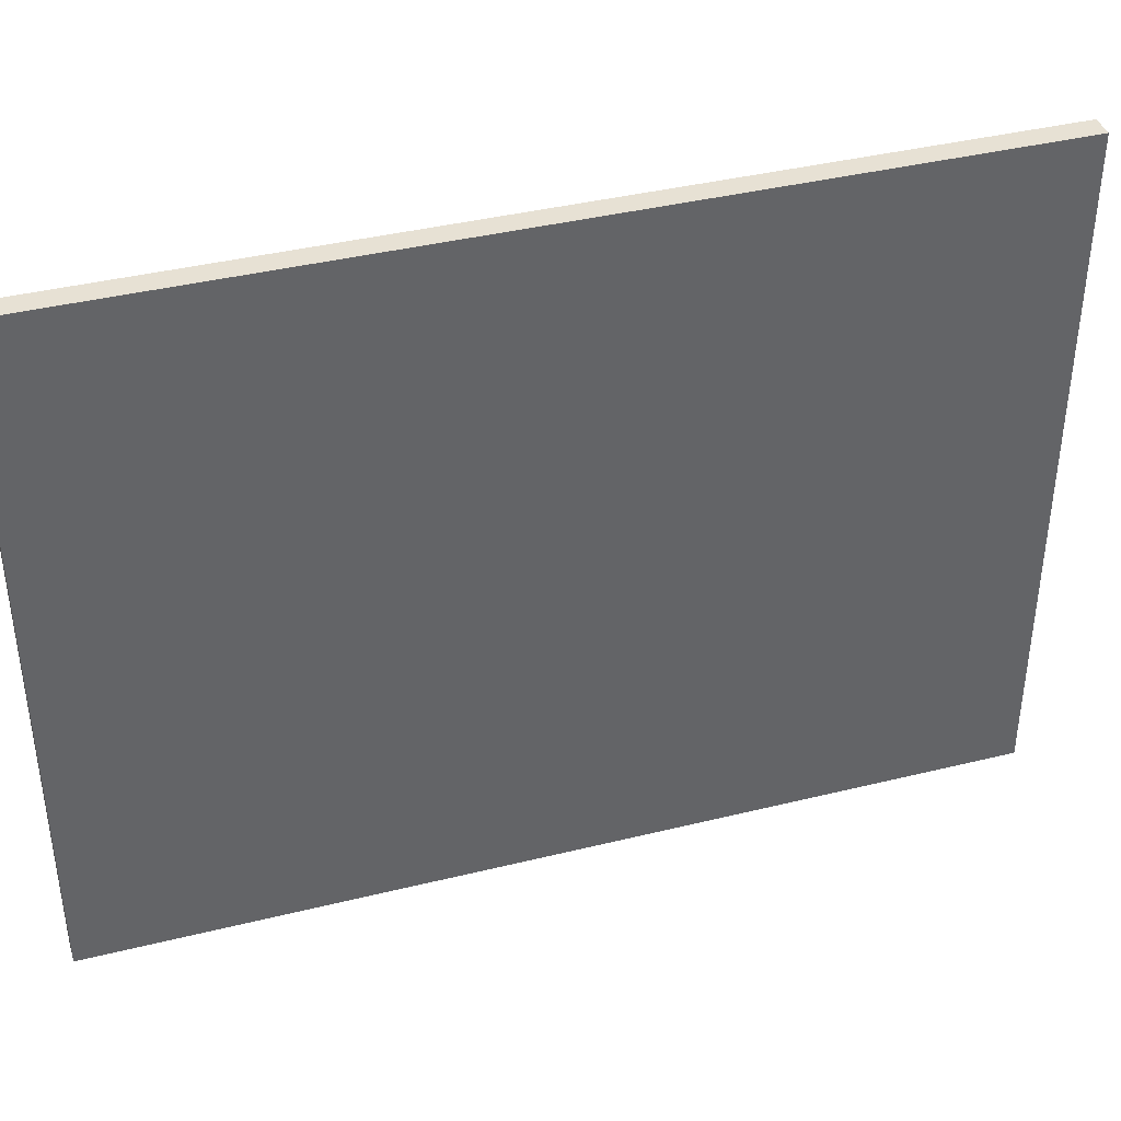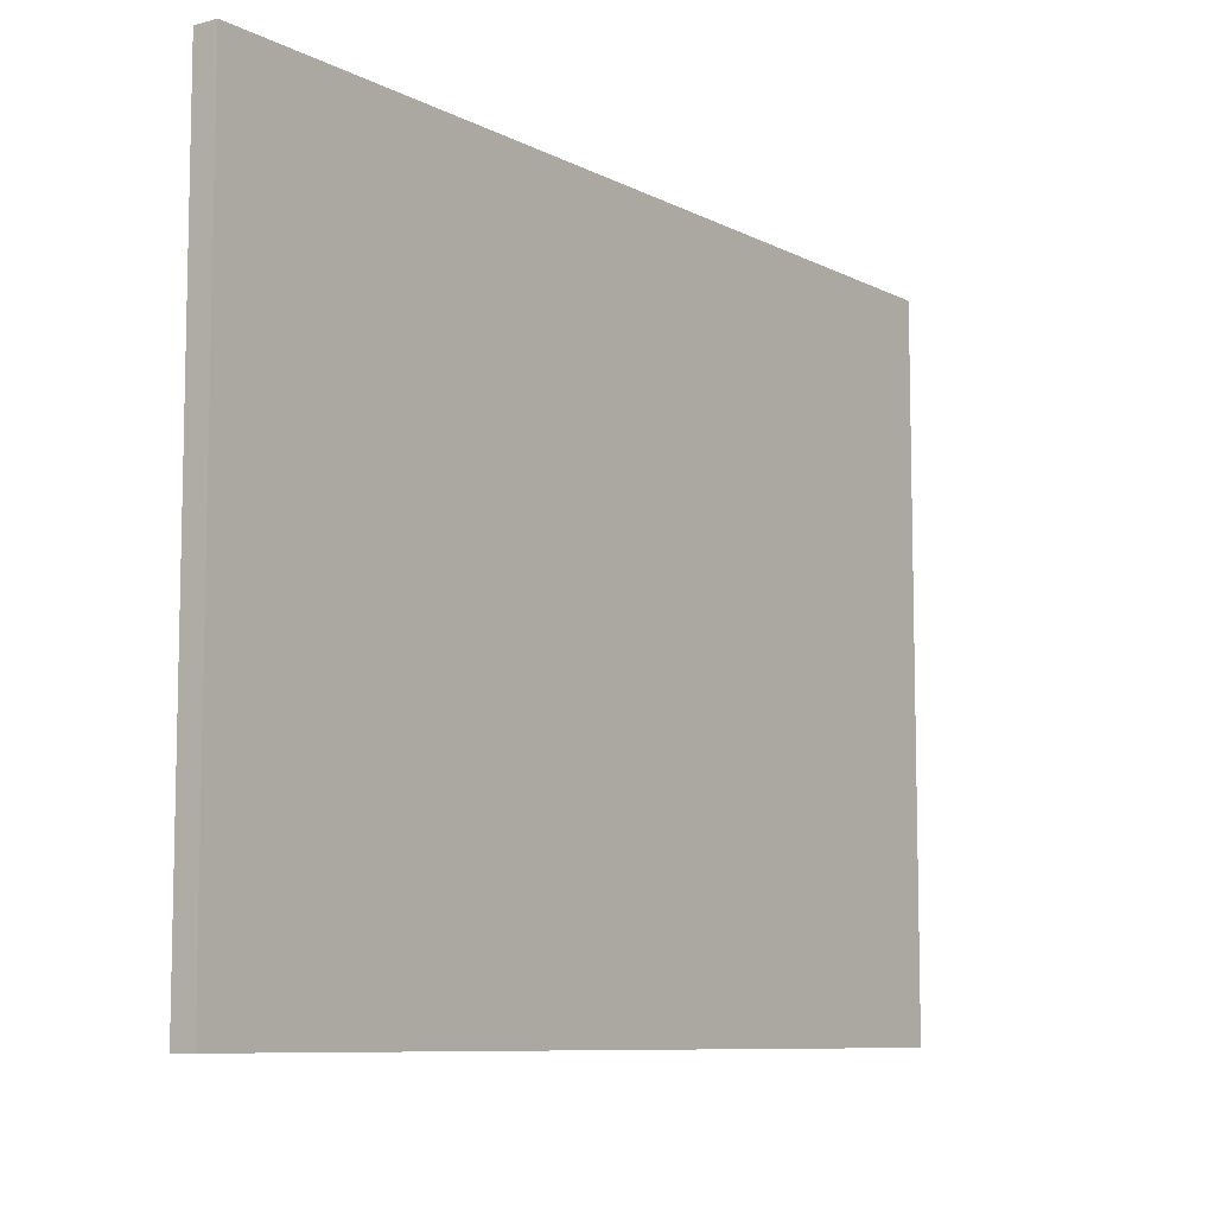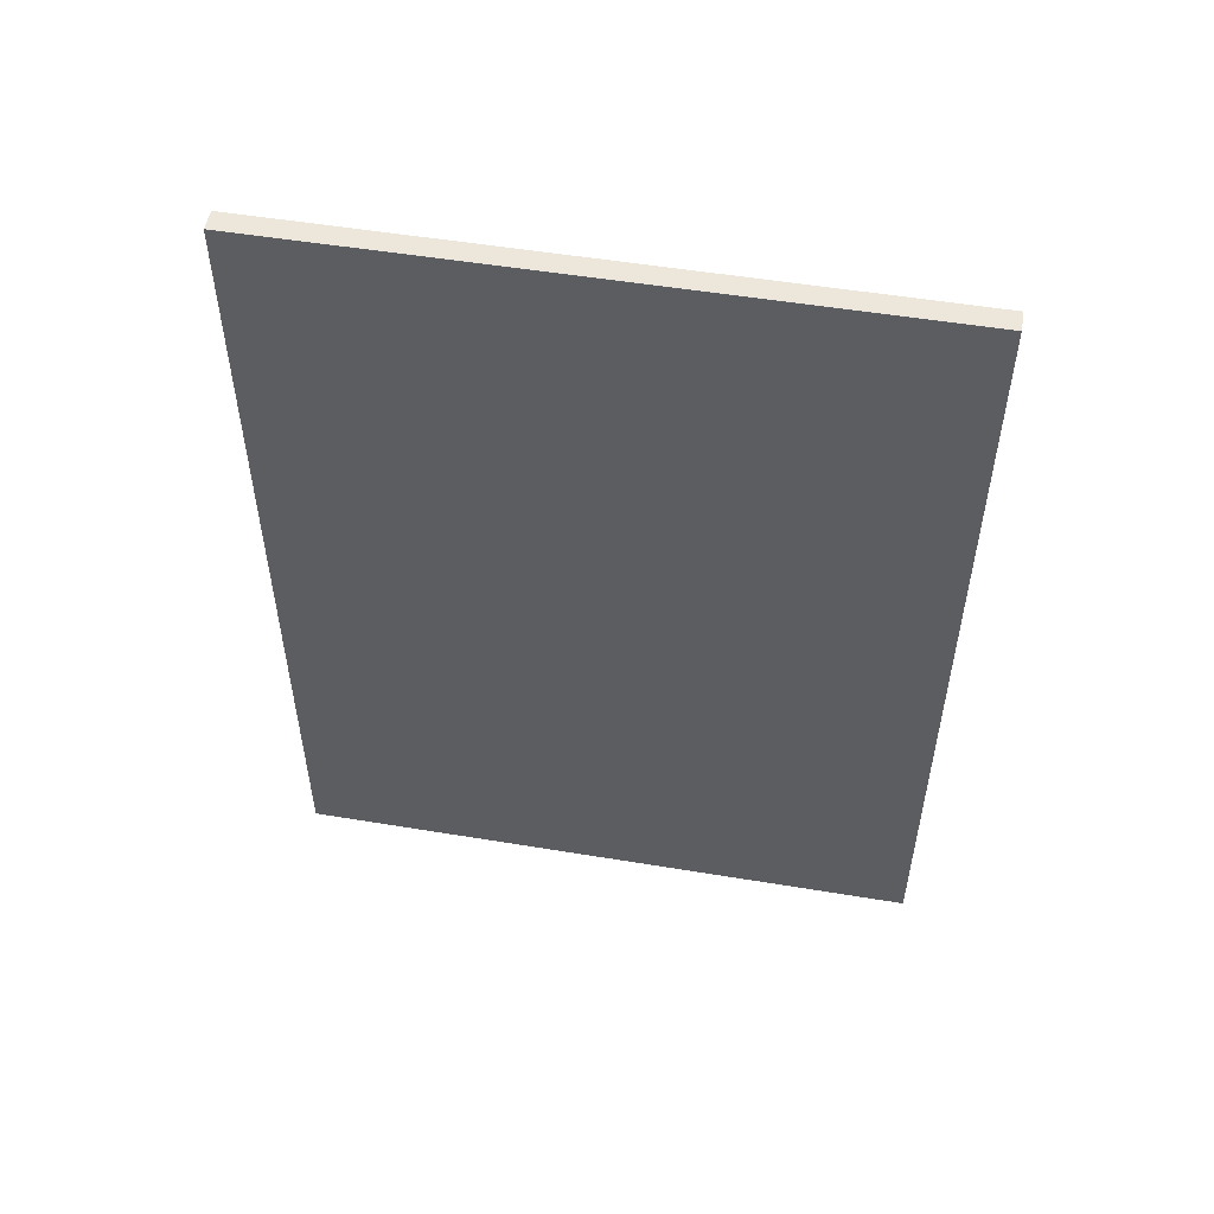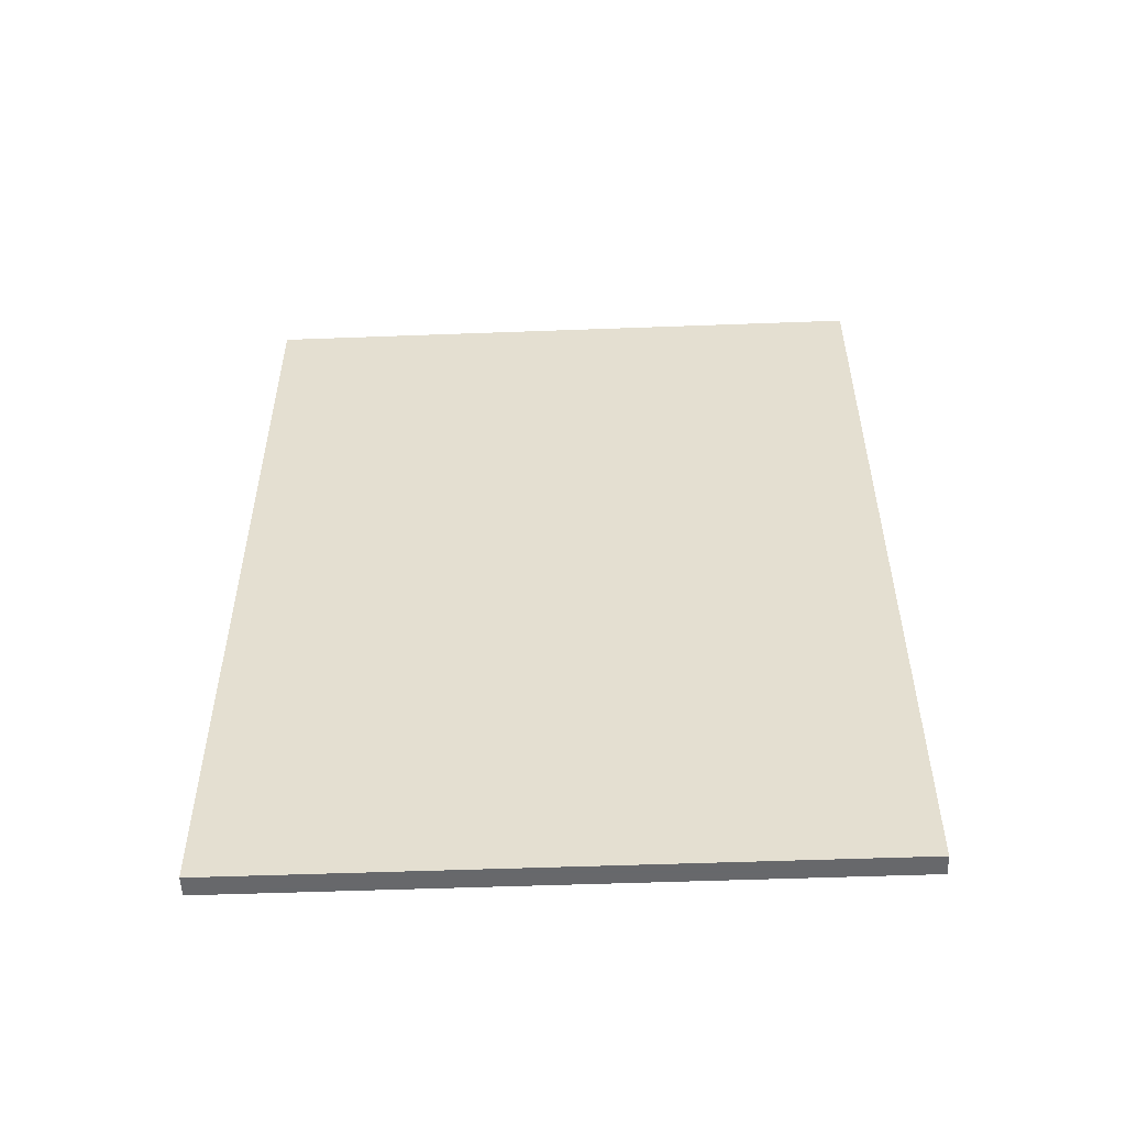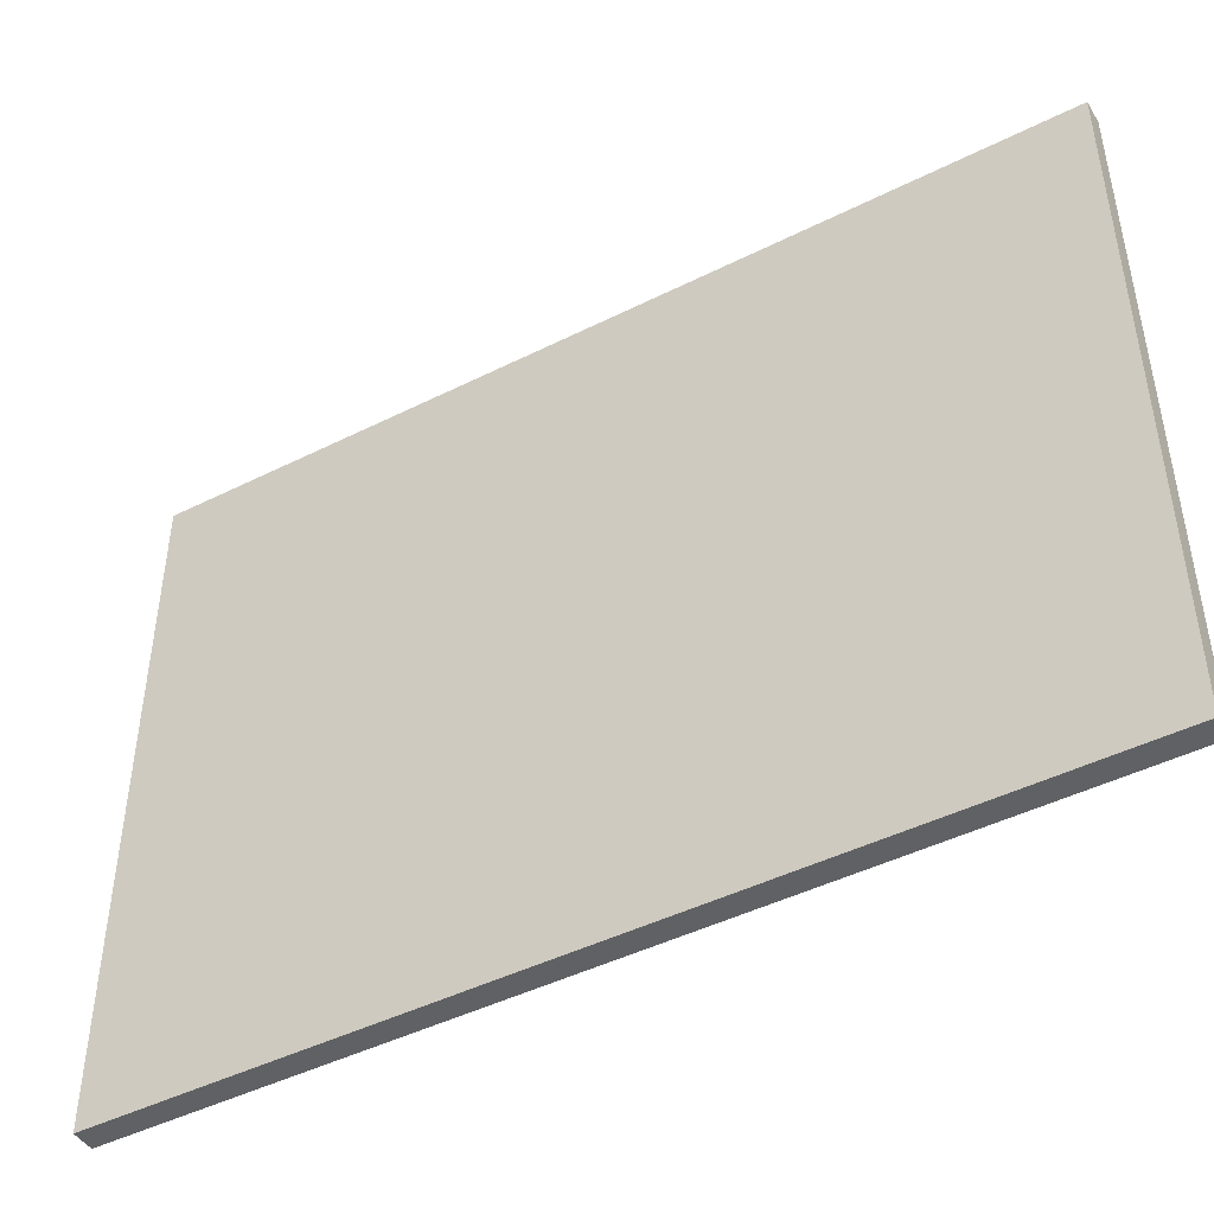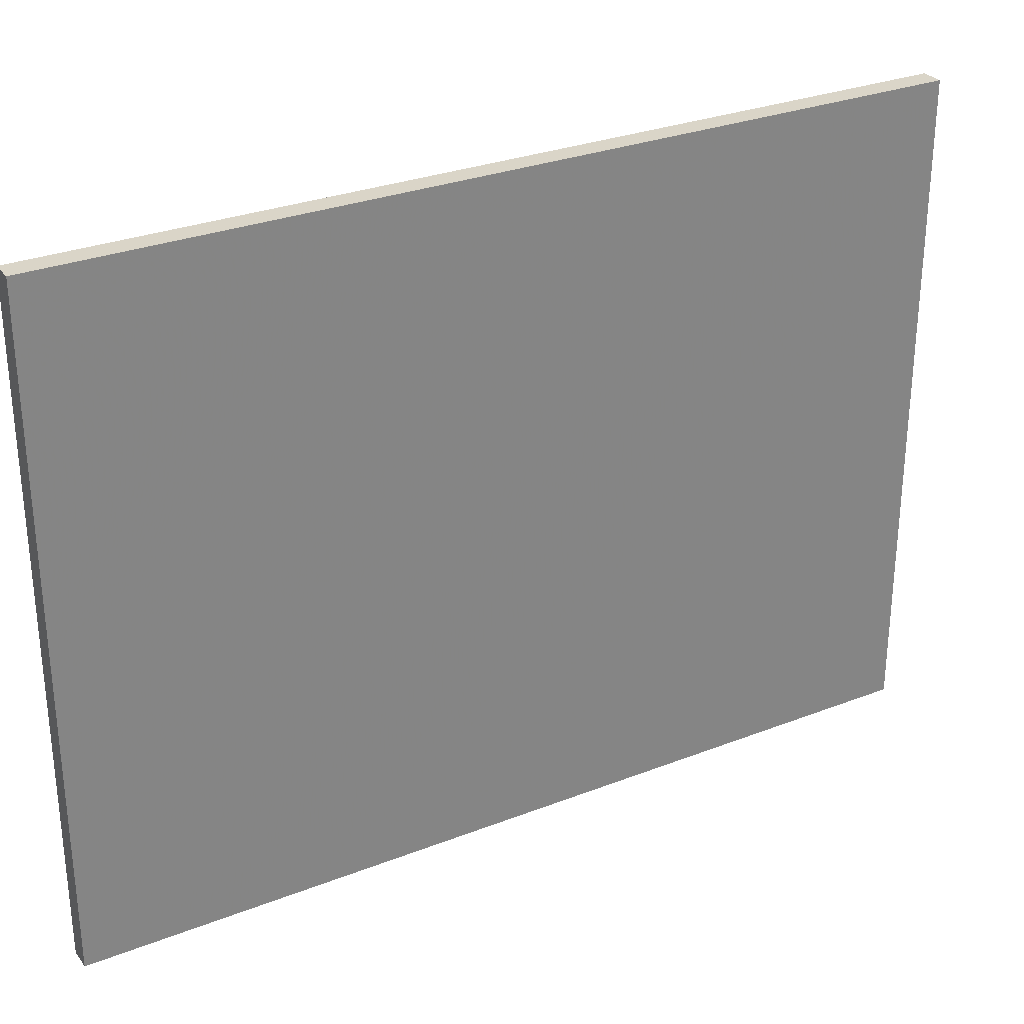
<metadata>
{"format":"obj","ext":"obj","renderer":"f3d","projection":"perspective","resolution":1024,"background":"white","views":[{"elev":39.4,"azim":-107.1,"up":"+Z"},{"elev":-8.6,"azim":36.3,"up":"+Z"},{"elev":52.3,"azim":100.1,"up":"+Y"},{"elev":-52.3,"azim":92.3,"up":"+Y"},{"elev":-45.5,"azim":120.0,"up":"+Z"},{"elev":29.4,"azim":60.1,"up":"+Z"}]}
</metadata>
<code>
v 136.9 -20 0.5
v 137.9 -20 0.5
v 136.9 20 0.5
v 137.9 20 0.5
v 136.9 -20 30.5
v 137.9 -20 30.5
v 136.9 20 30.5
v 137.9 20 30.5
f 1 3 4
f 4 2 1
f 5 6 8
f 8 7 5
f 1 2 6
f 6 5 1
f 2 4 8
f 8 6 2
f 4 3 7
f 7 8 4
f 3 1 5
f 5 7 3

</code>
